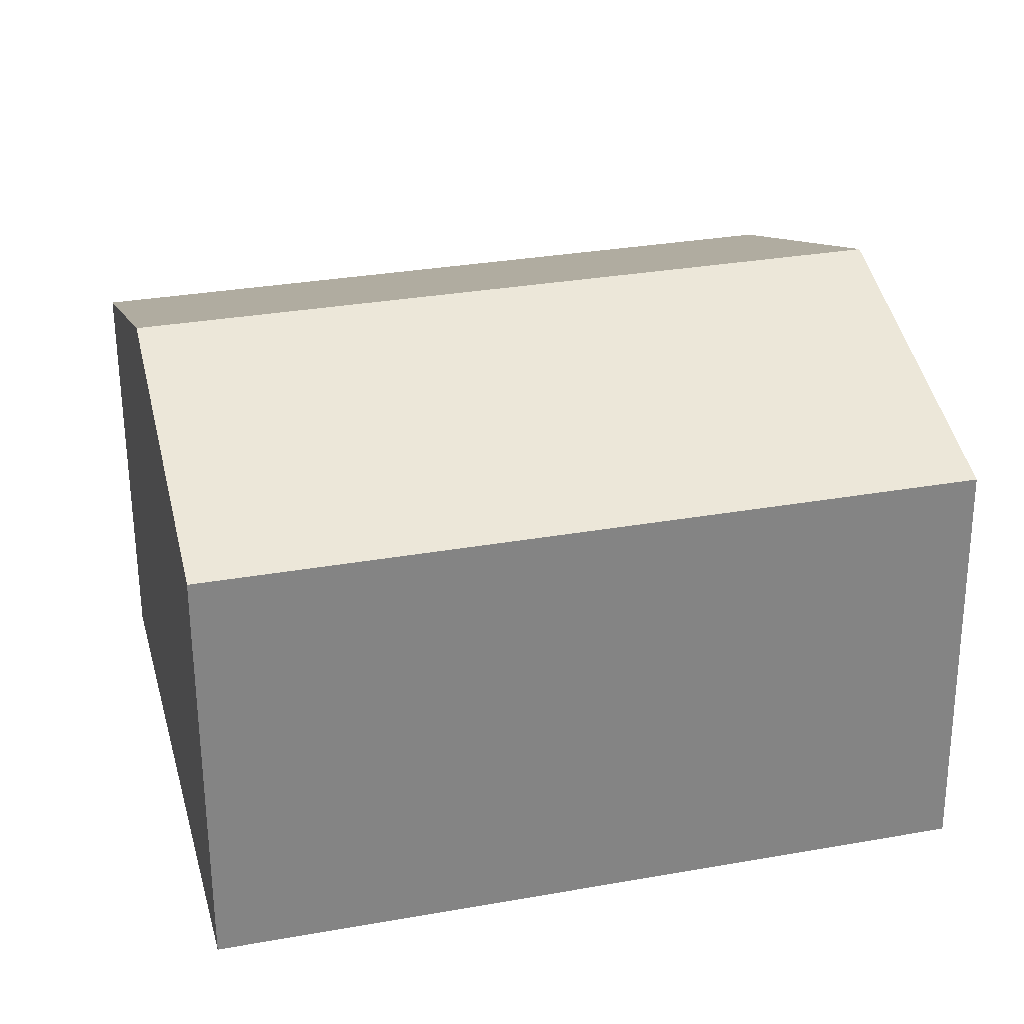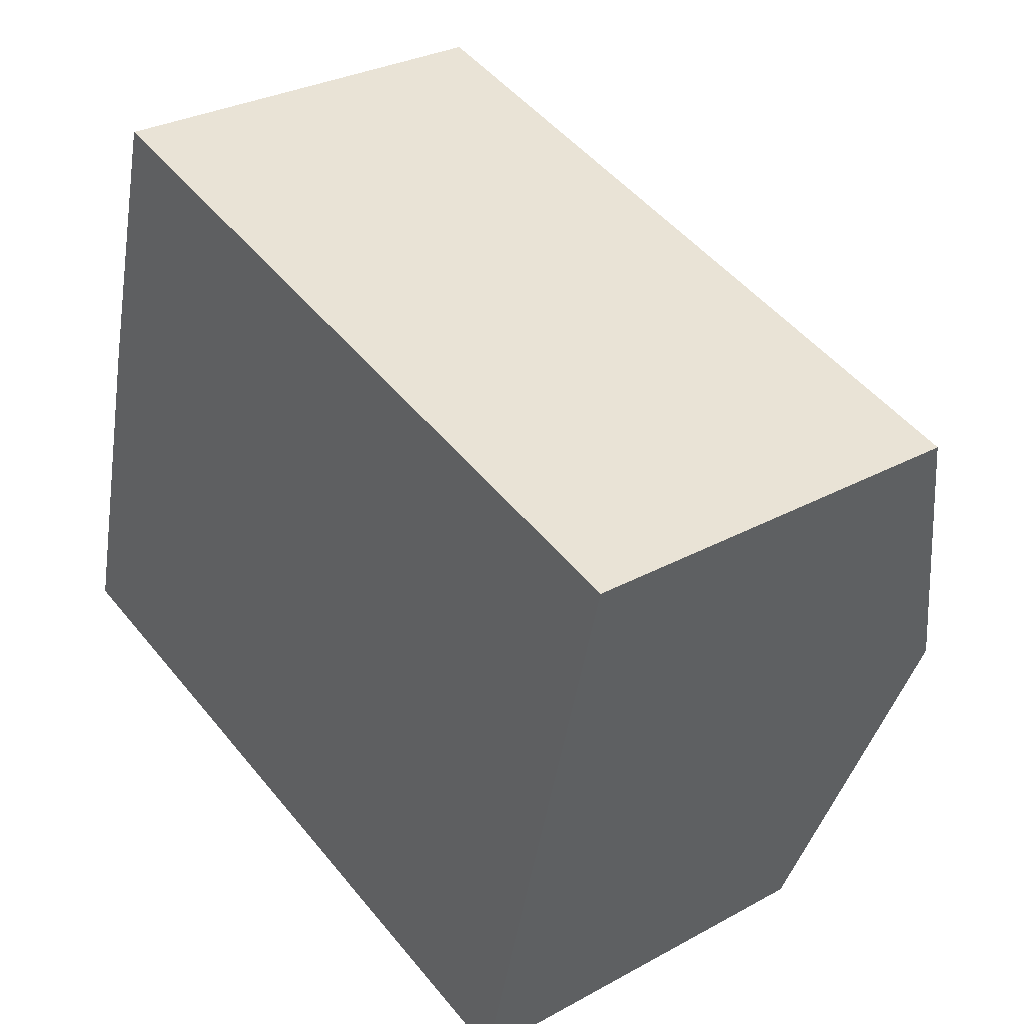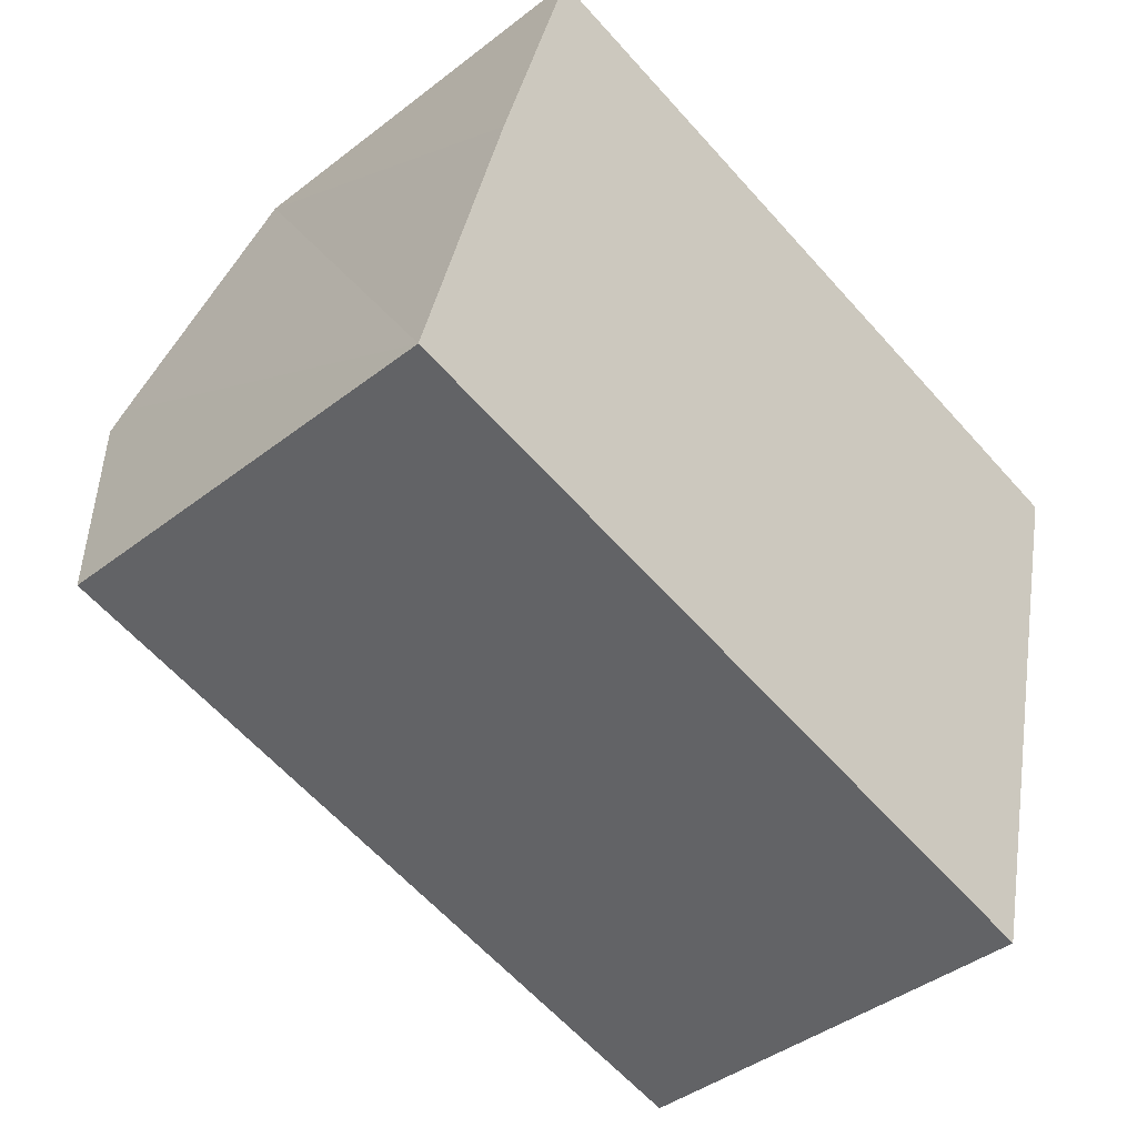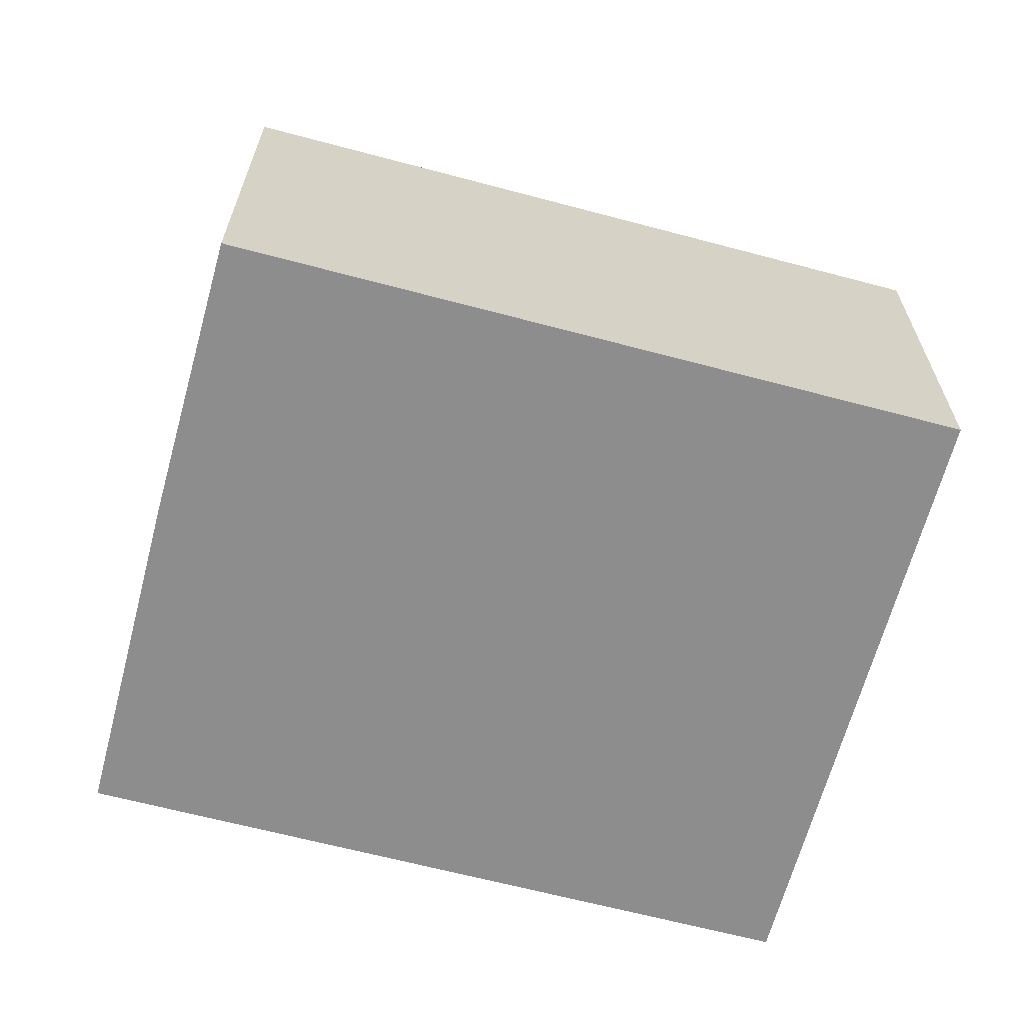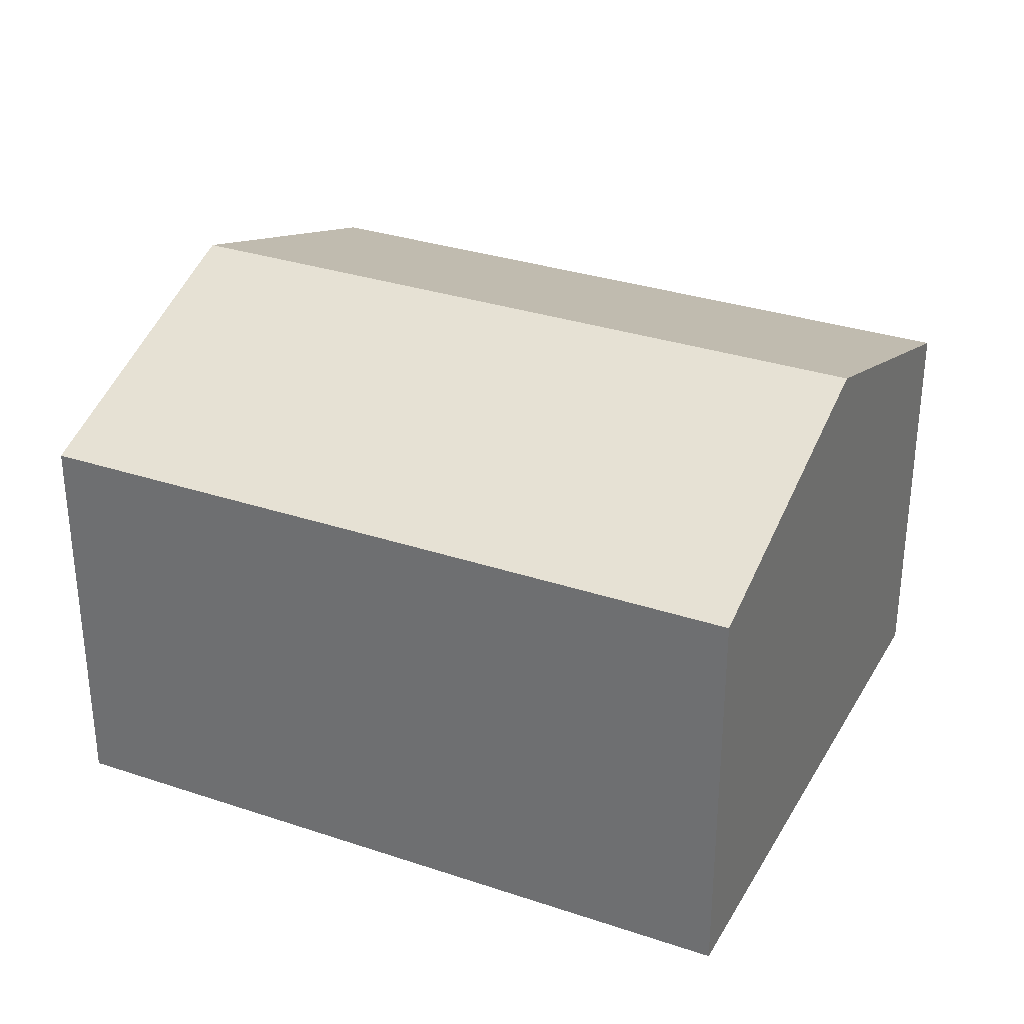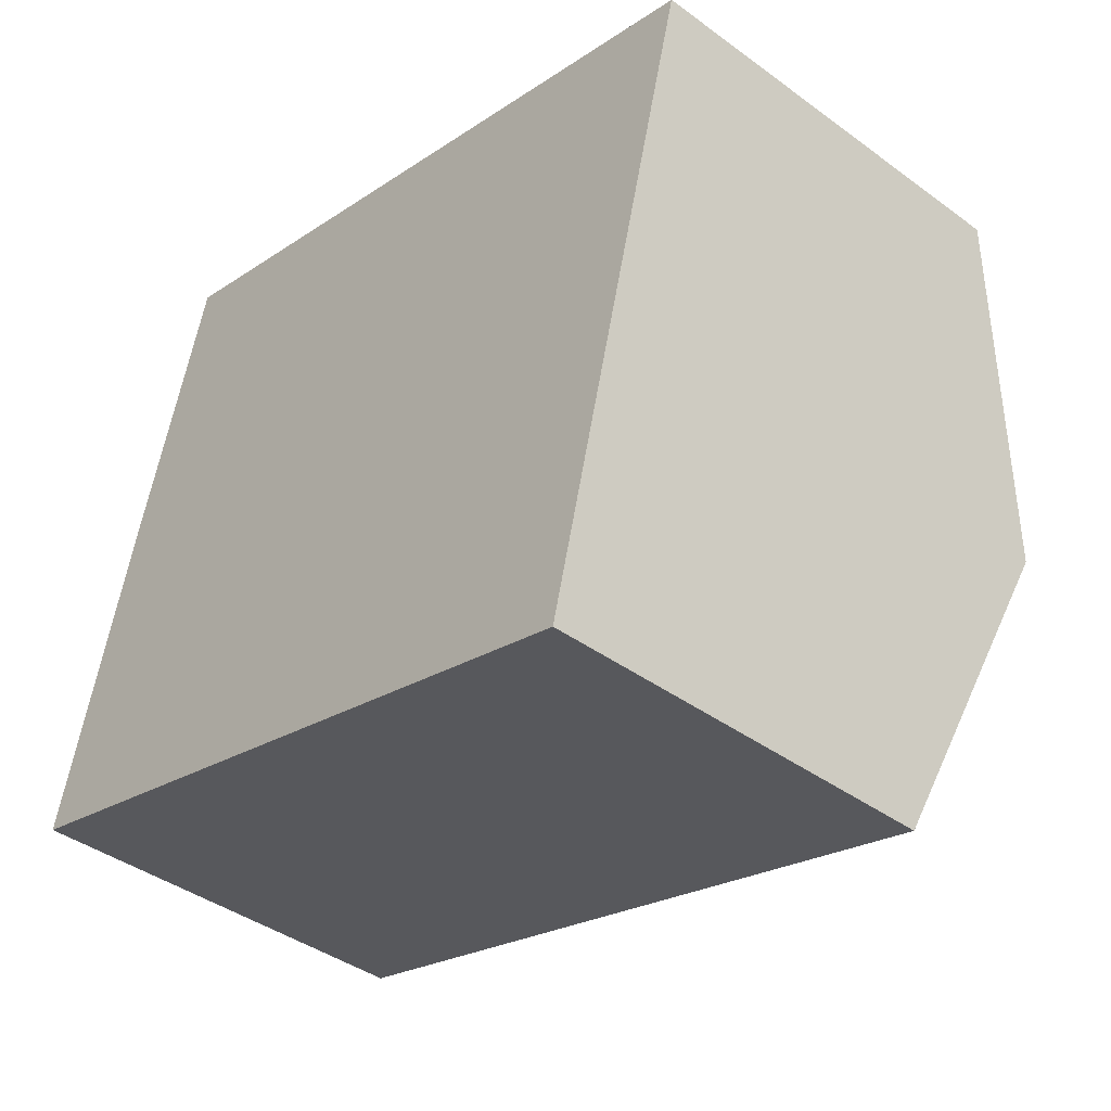
<metadata>
{"format":"obj","ext":"obj","renderer":"f3d","projection":"perspective","resolution":1024,"background":"white","views":[{"elev":-61.3,"azim":-179.6,"up":"+Z"},{"elev":30.2,"azim":51.5,"up":"+Z"},{"elev":-41.6,"azim":-46.9,"up":"+Z"},{"elev":-64.6,"azim":-0.5,"up":"+Y"},{"elev":31.6,"azim":39.8,"up":"+Y"},{"elev":-40.8,"azim":48.2,"up":"+Z"}]}
</metadata>
<code>
v  15.95 10.2 2.399
v  3.202 8.064 12.23
v  17.5 8.063 8.53
v  1.555 10.2 6.129
v  1.688 10.02 6.652
v  0 8.063 4.937e-16
v  14.4 8.063 -3.731
v  14.4 2.285e-16 -3.731
v  0 0 0
v  1.555 -3.753e-16 6.129
v  1.688 -4.073e-16 6.652
v  3.202 -7.491e-16 12.23
v  17.5 -5.223e-16 8.53
v  15.95 -1.469e-16 2.399
g defaultobject
f 1 2 3
f 2 1 4
f 2 4 5
f 6 1 7
f 1 6 4
f 8 6 7
f 6 8 9
f 9 4 6
f 4 9 5
f 5 9 2
f 2 9 10
f 2 10 11
f 2 11 12
f 12 3 2
f 3 12 13
f 1 8 7
f 8 1 3
f 8 3 14
f 14 3 13
f 11 13 12
f 13 11 14
f 14 11 10
f 14 10 9
f 14 9 8

</code>
